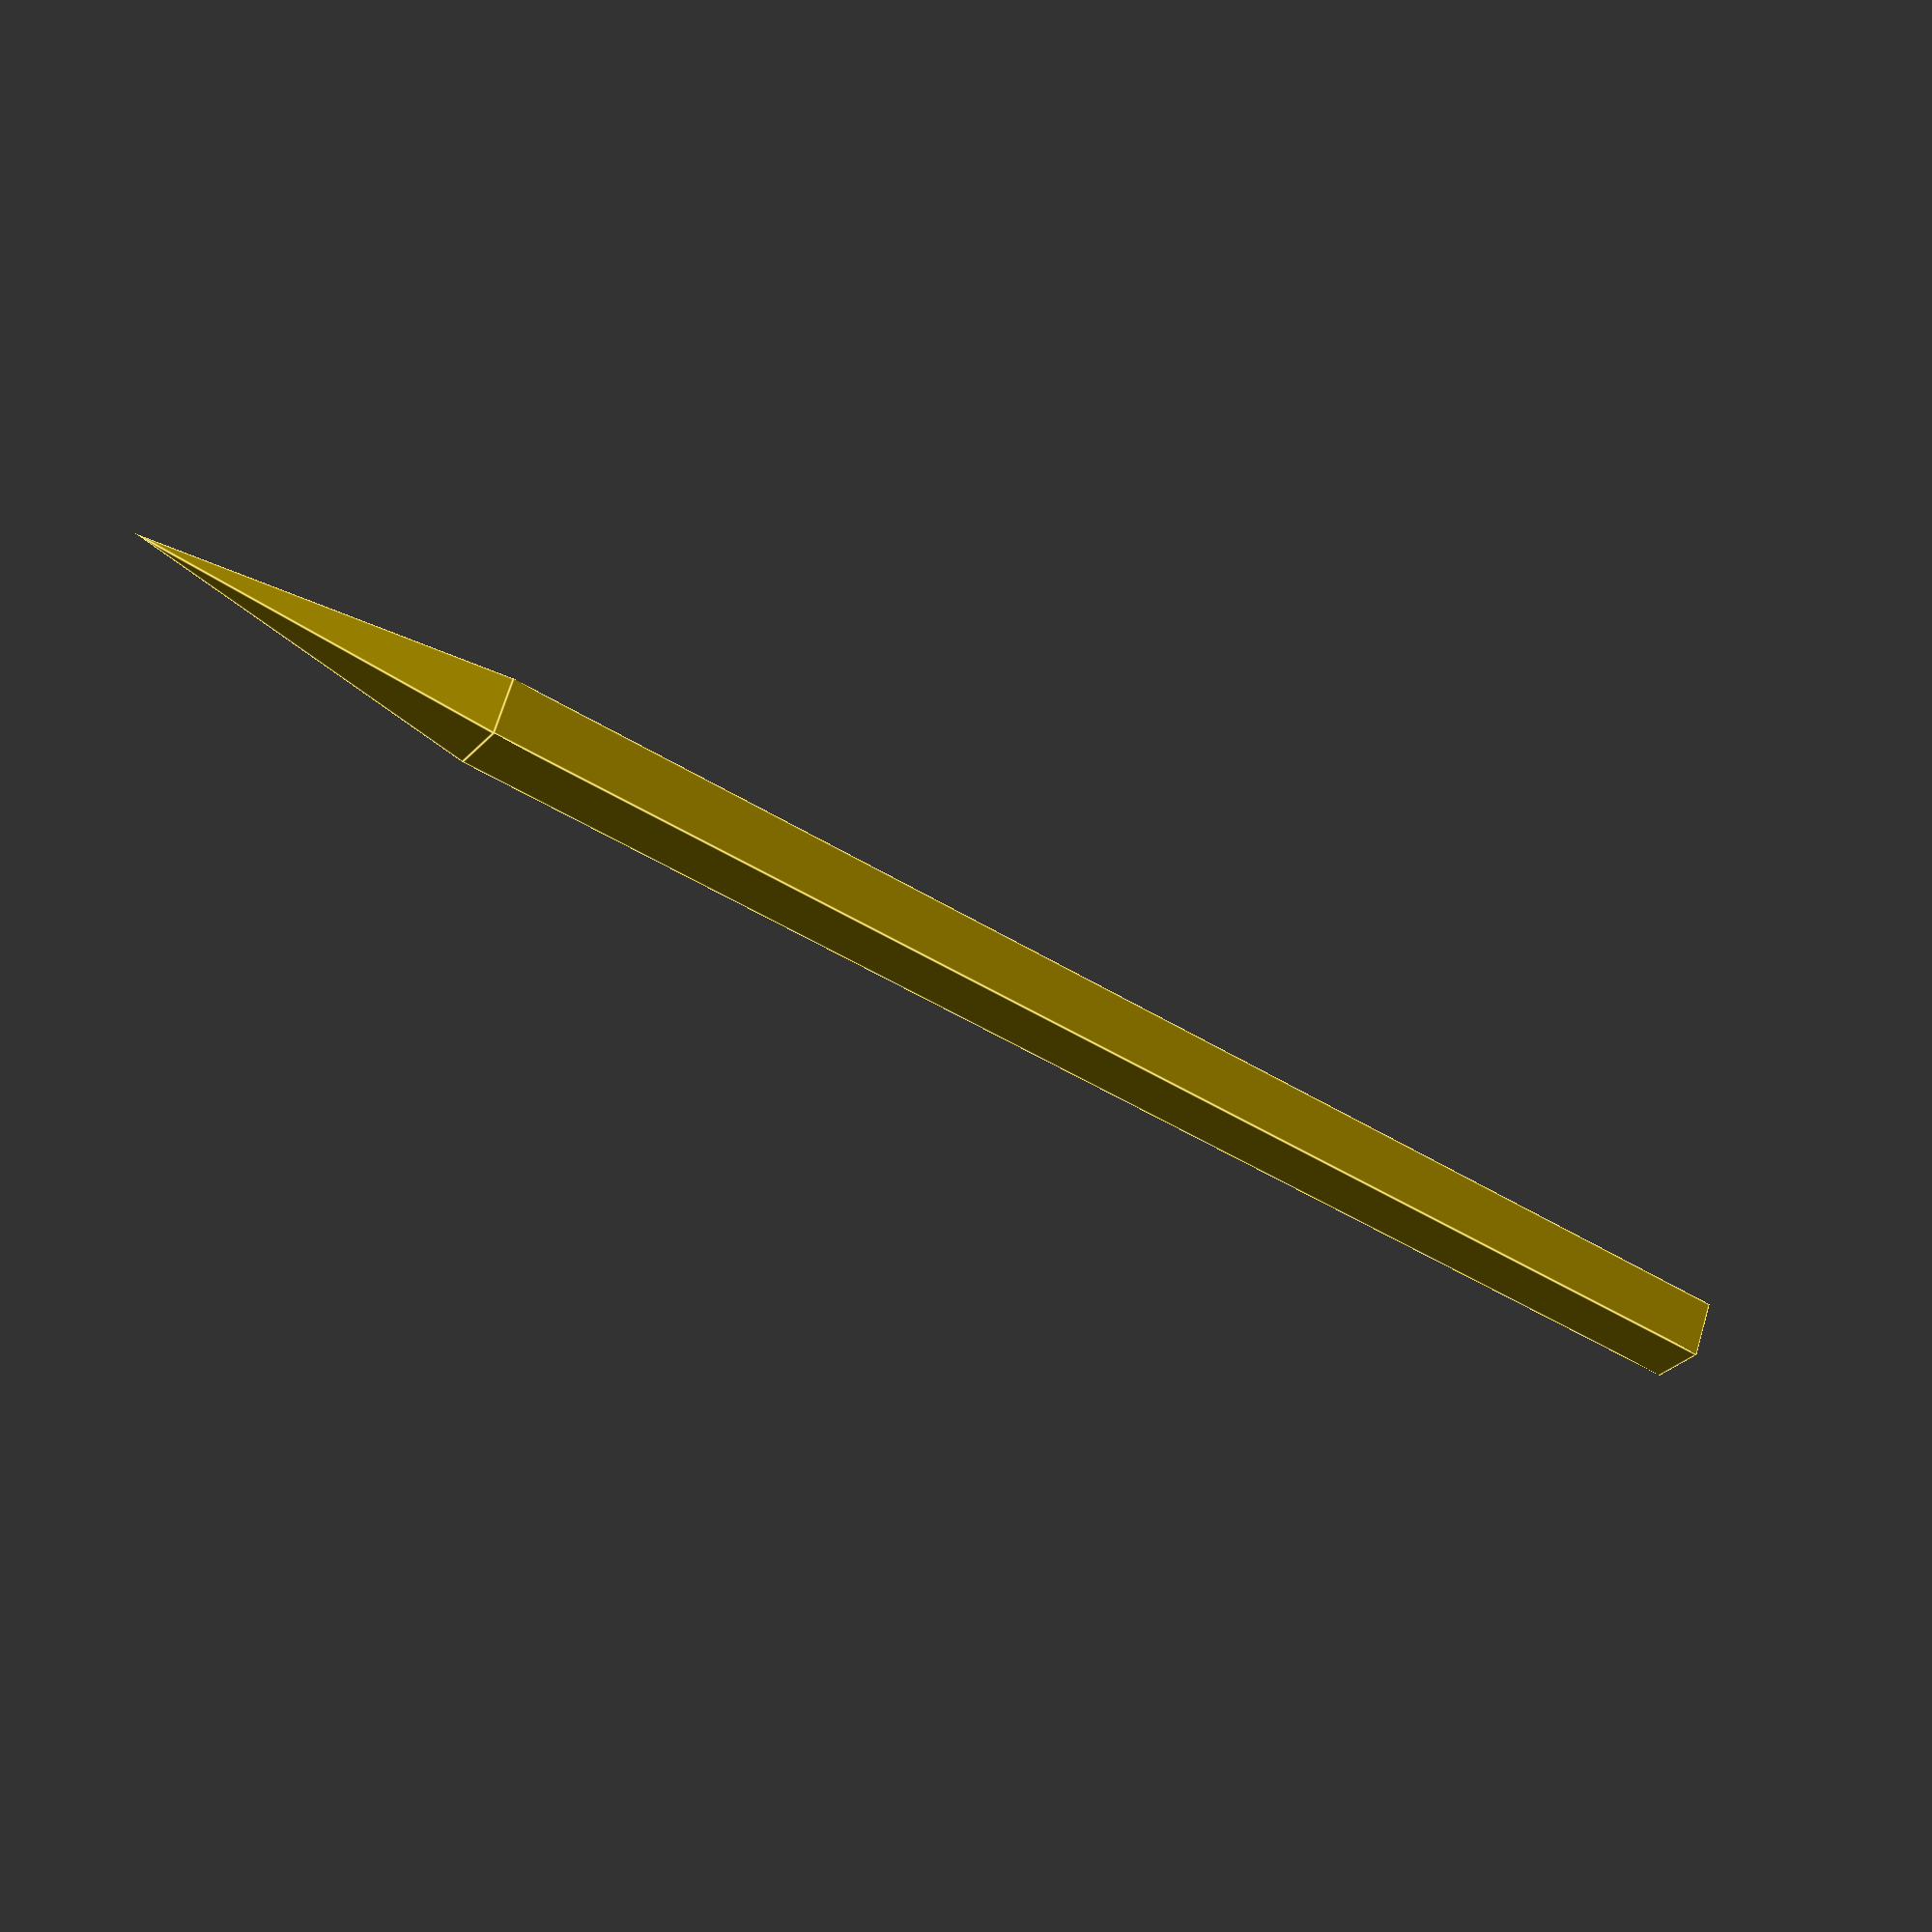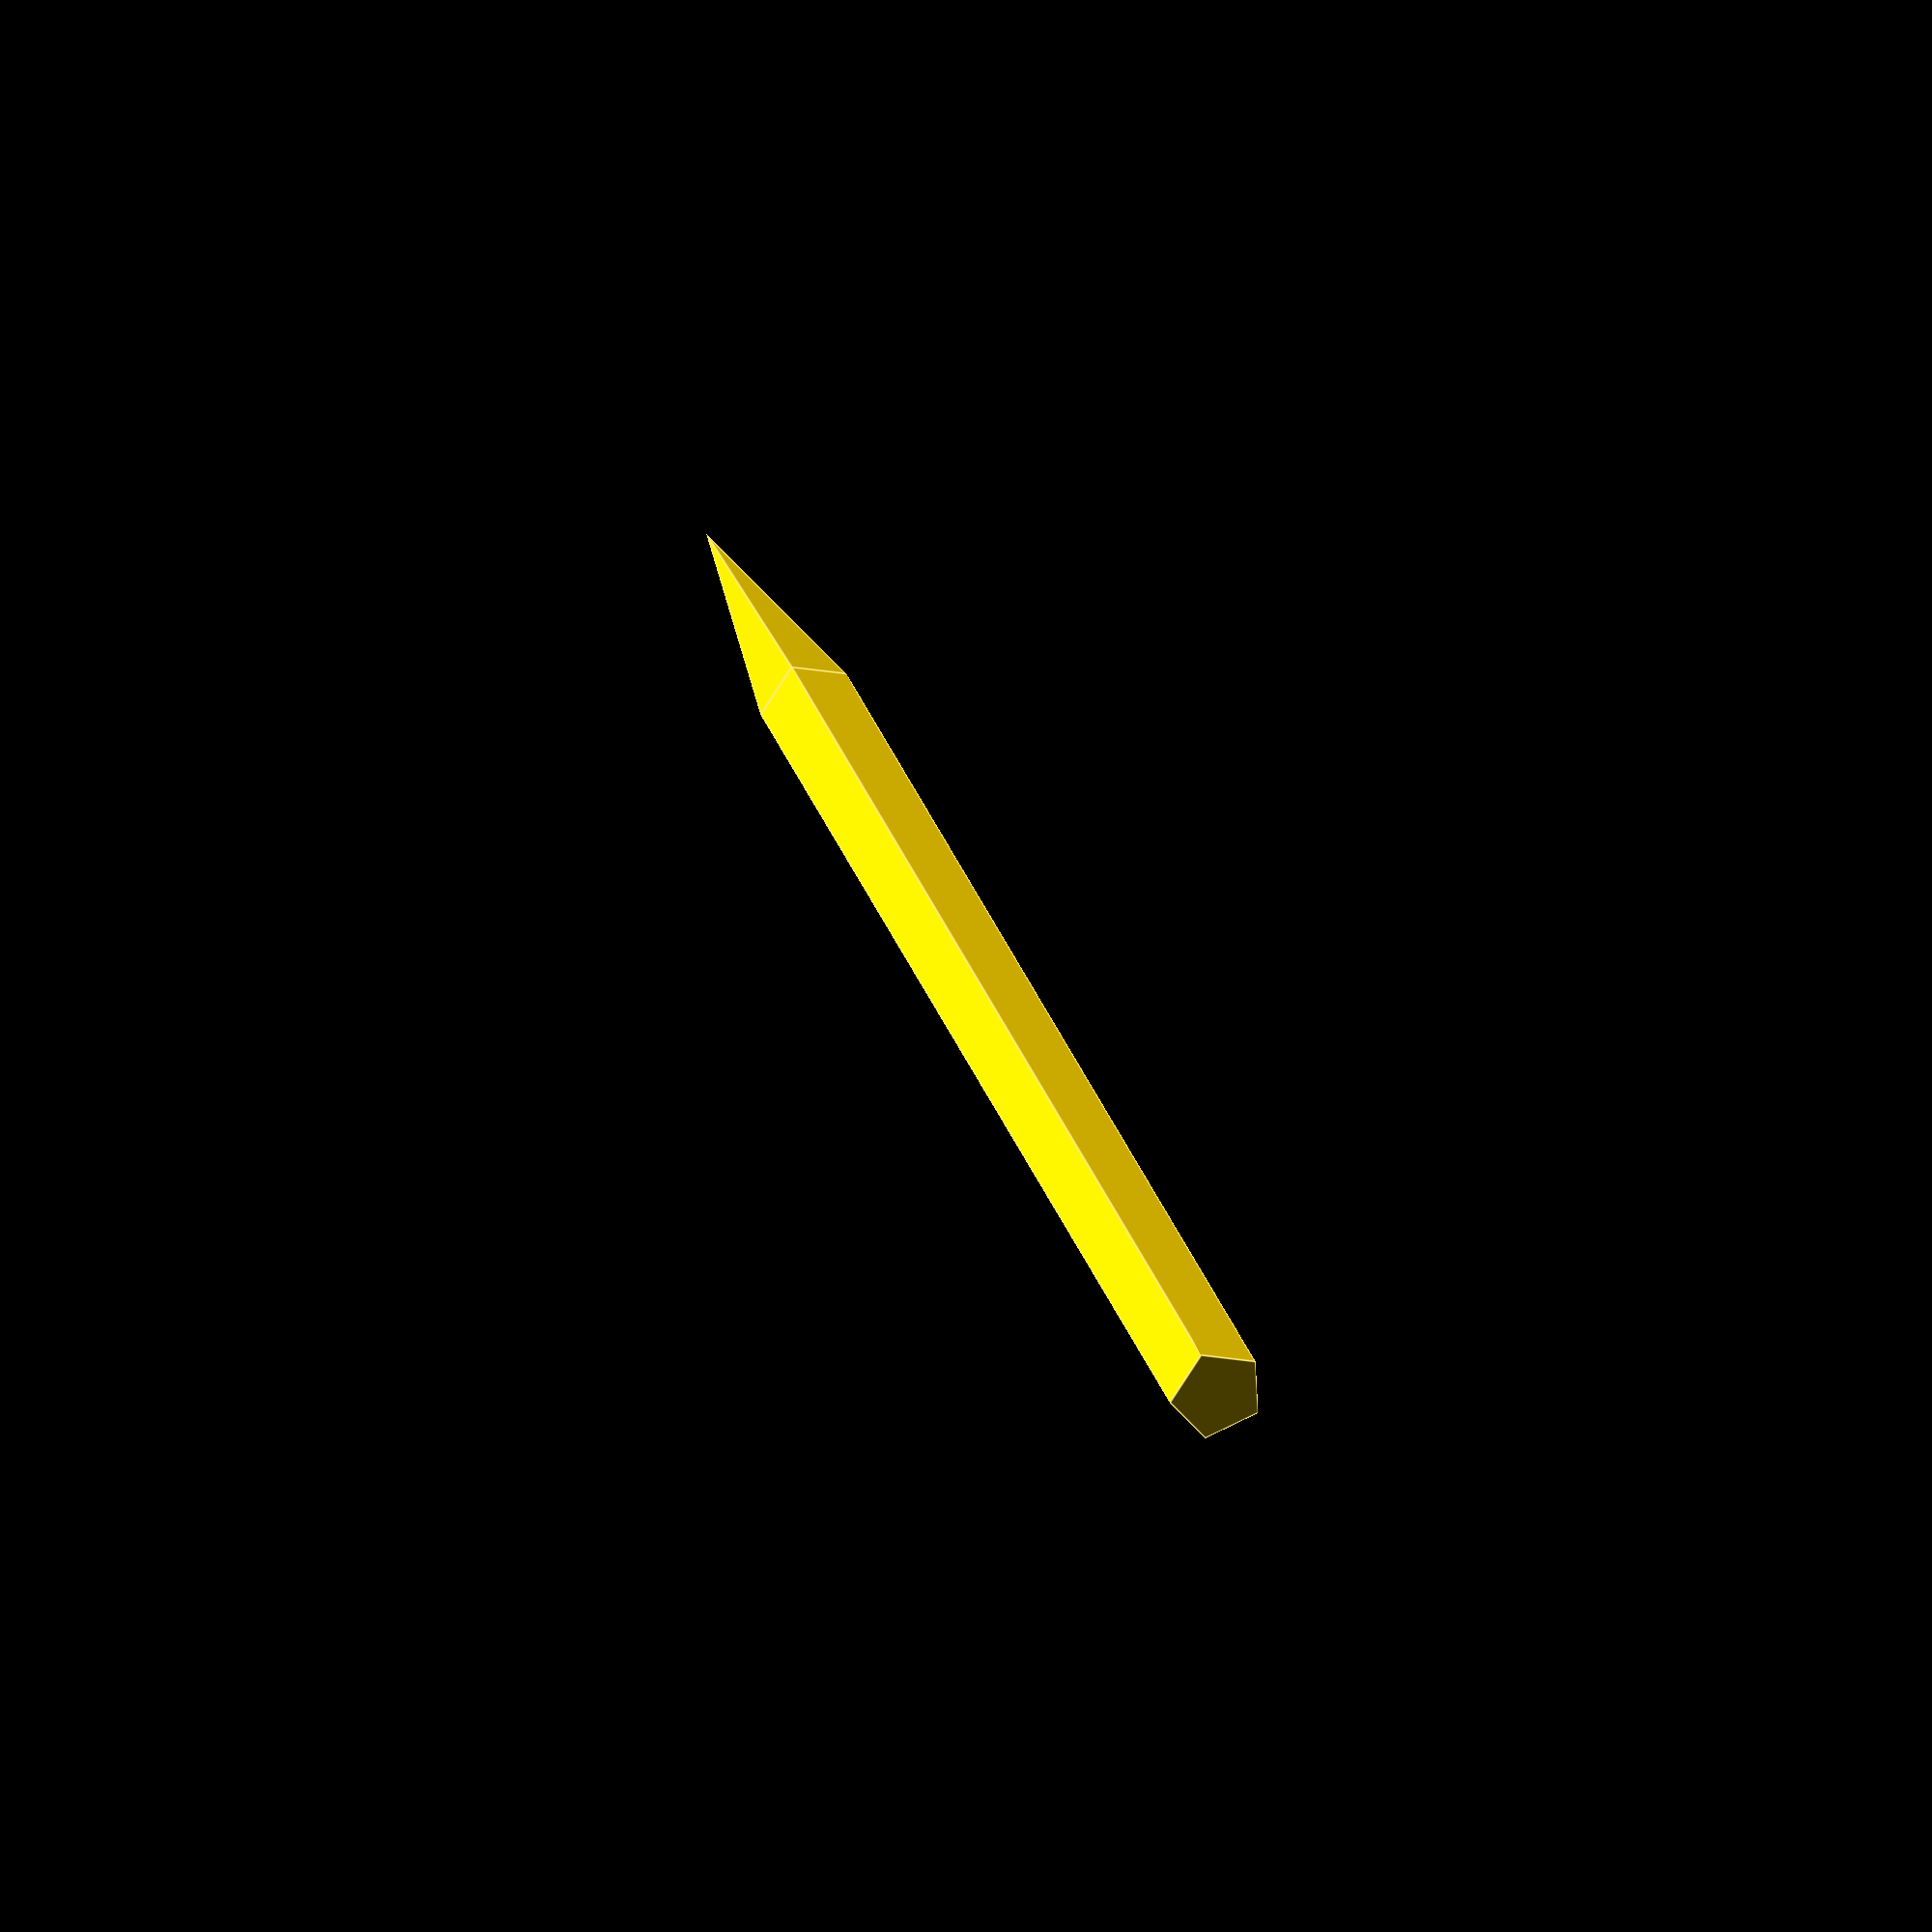
<openscad>
module 050_PTP2541S() {
   color("Gold")
   //tip part 1
   translate([0,0,0])cylinder(h=2,d1=0,d2=0.53,center=false);
   //tip part 2
   //shaft 
   color("Gold")
   translate([0,0,2])cylinder(h=8,d=0.53,center=false);
}
050_PTP2541S();

</openscad>
<views>
elev=45.9 azim=330.8 roll=234.2 proj=p view=edges
elev=331.8 azim=33.3 roll=344.3 proj=o view=edges
</views>
